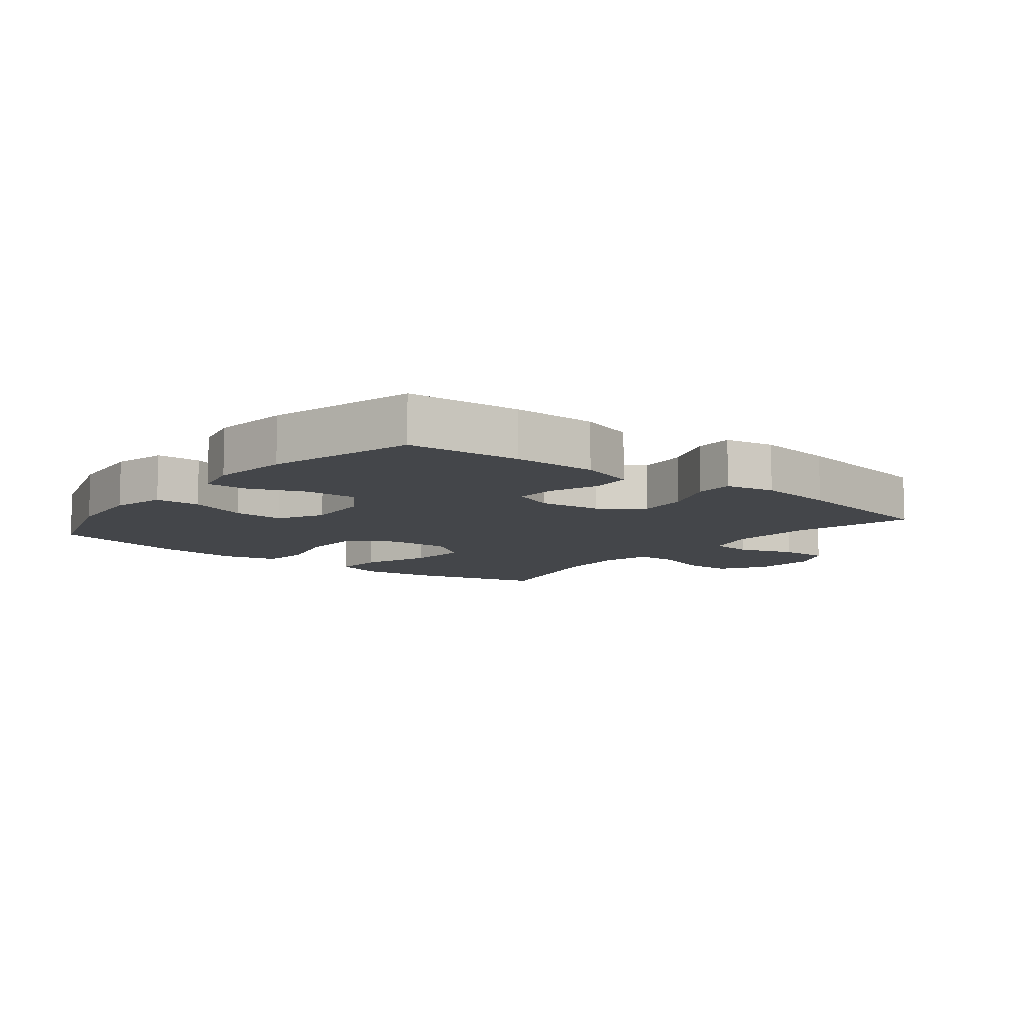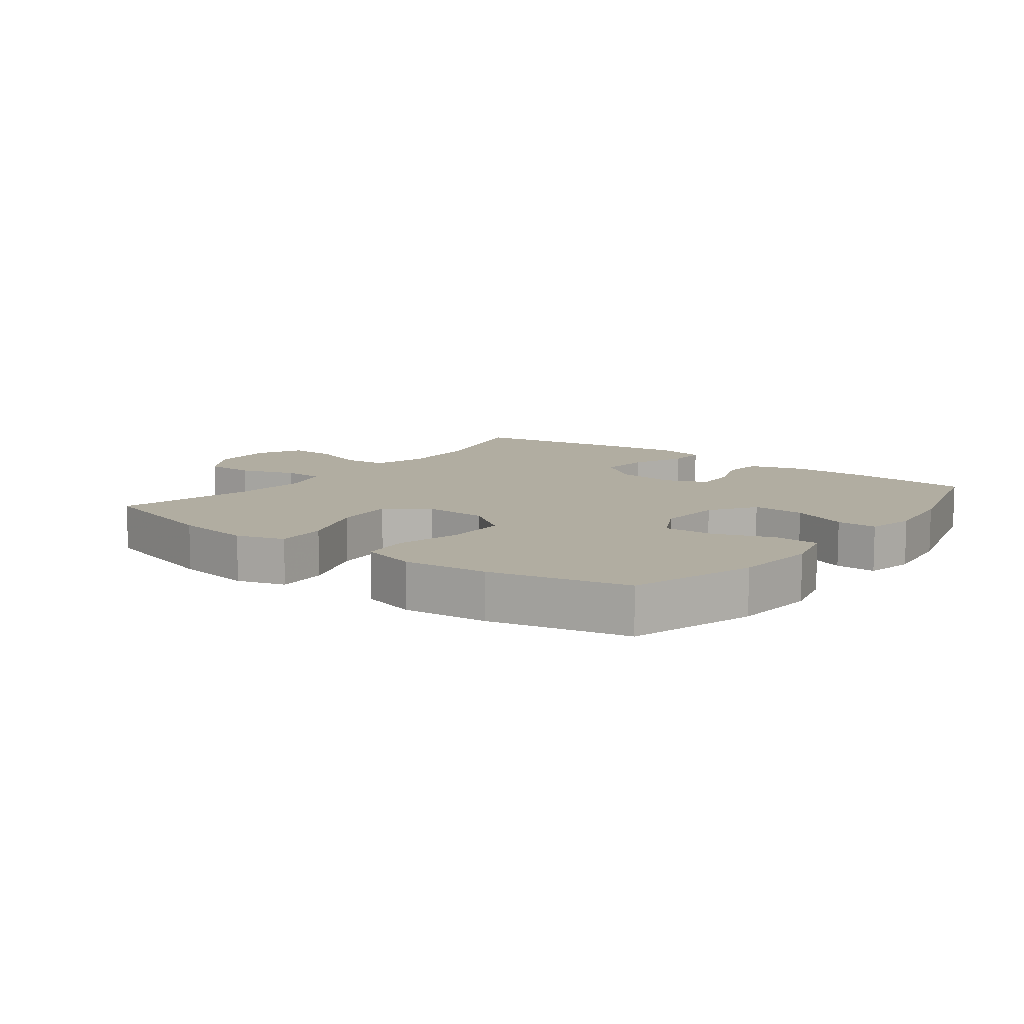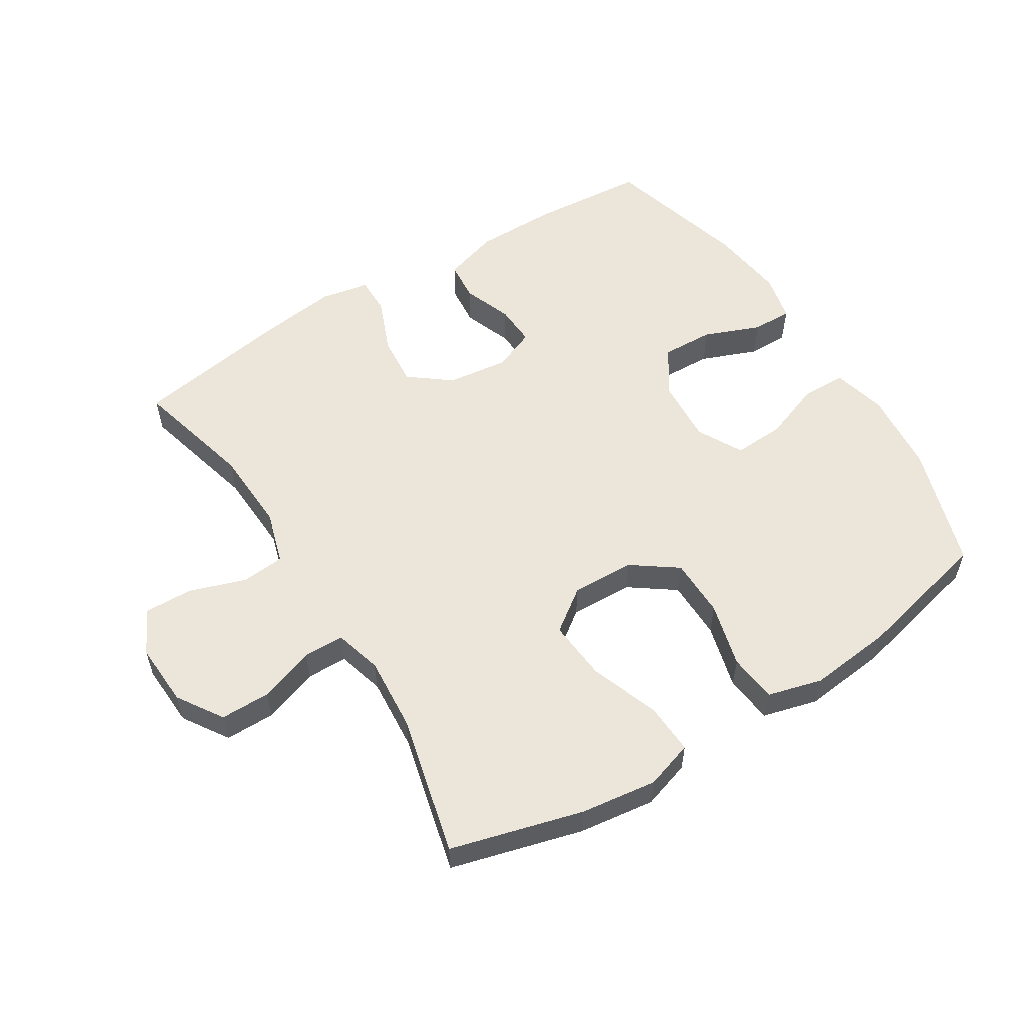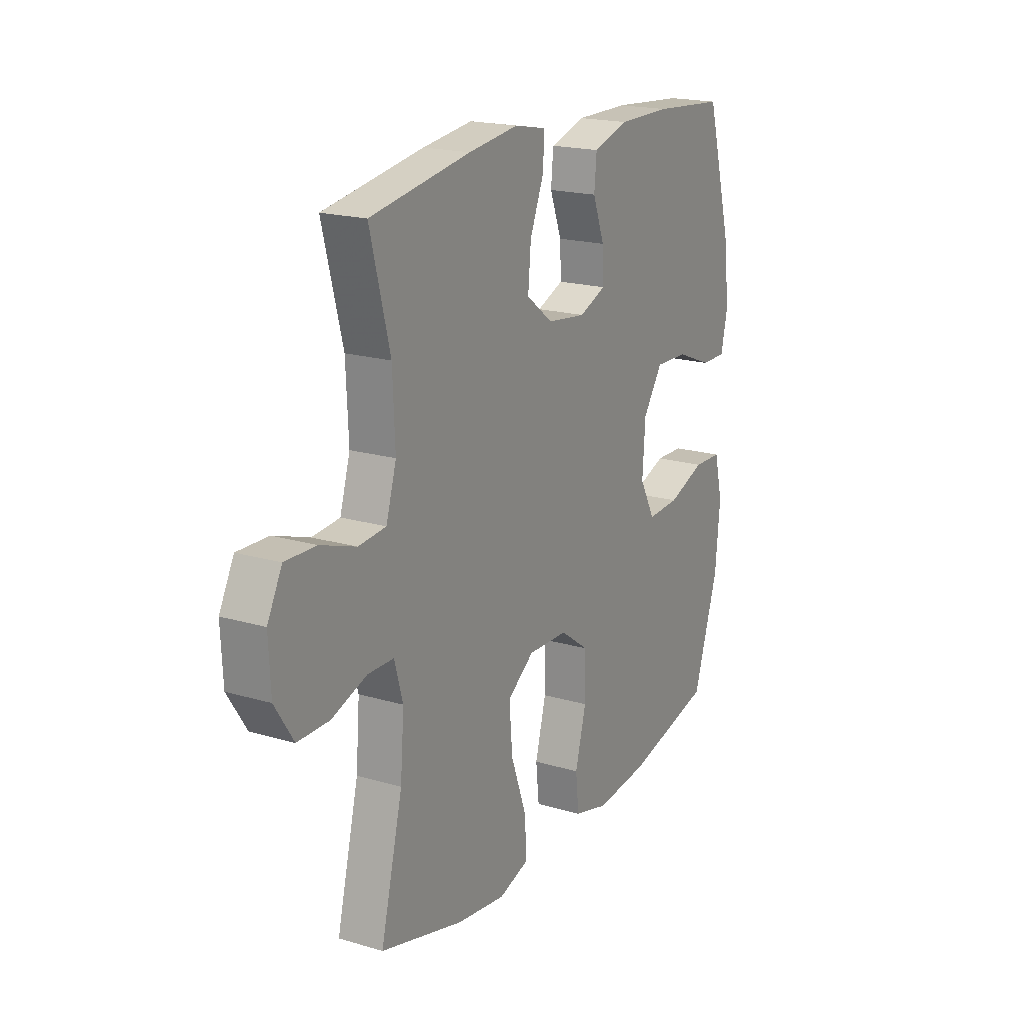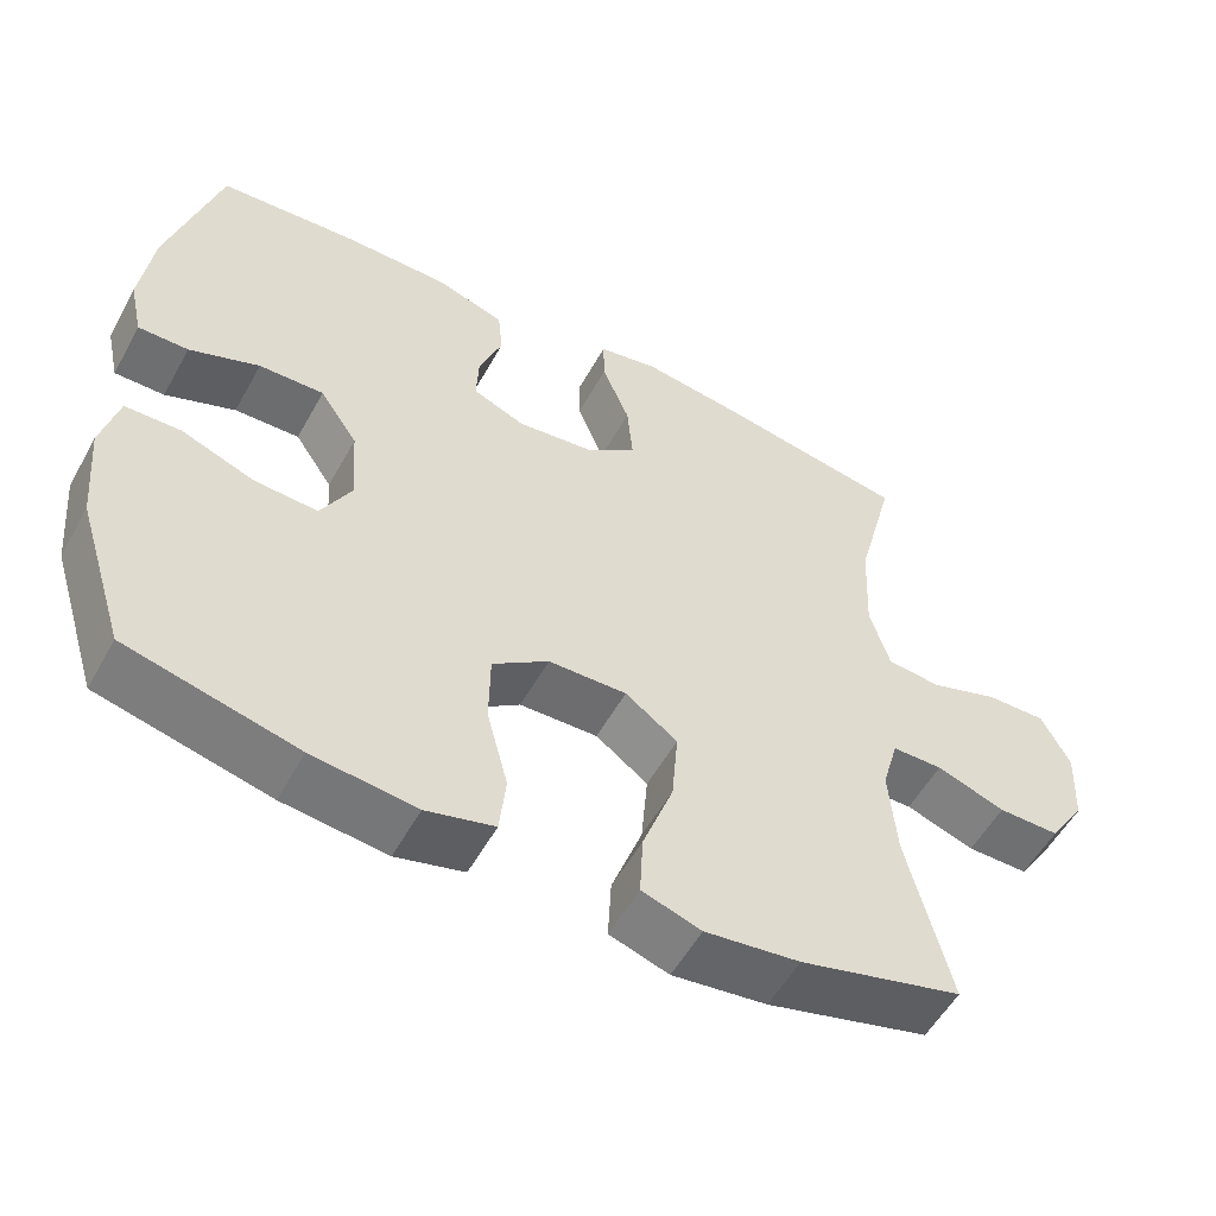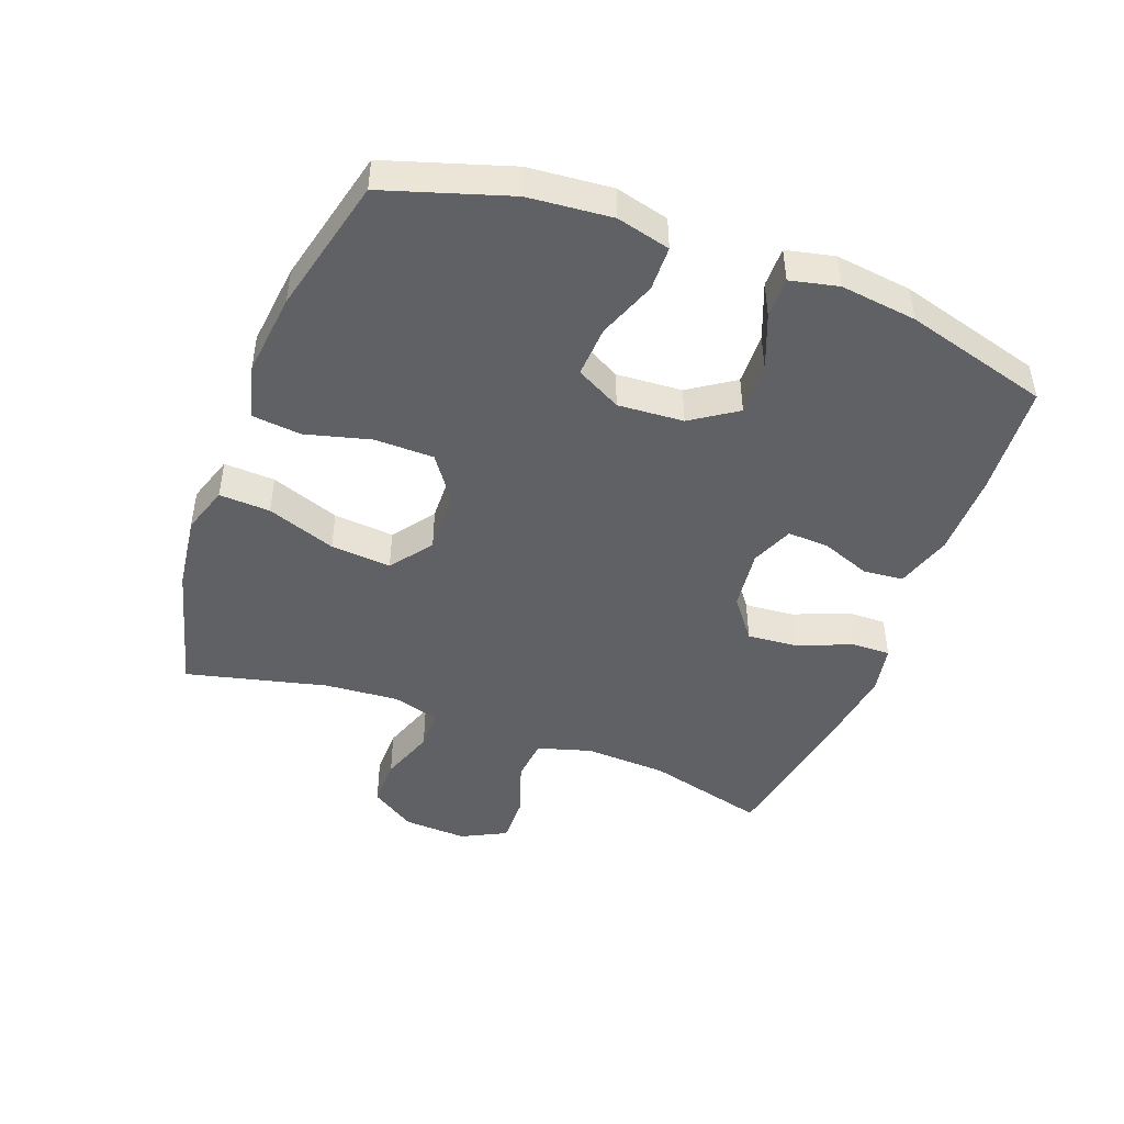
<metadata>
{"format":"obj","ext":"obj","renderer":"f3d","projection":"perspective","resolution":1024,"background":"white","views":[{"elev":-9.4,"azim":-38.4,"up":"+Y"},{"elev":10.3,"azim":-142.8,"up":"+Y"},{"elev":55.9,"azim":148.0,"up":"+Y"},{"elev":19.1,"azim":119.2,"up":"+Z"},{"elev":-54.8,"azim":-28.7,"up":"+Z"},{"elev":-45.9,"azim":-110.7,"up":"+Y"}]}
</metadata>
<code>
v -0.5 0.07 -0.5
v -0.562 0.07 -0.306
v -0.574 0.07 -0.176
v -0.553 0.07 -0.092
v -0.483 0.07 -0.09
v -0.391 0.07 -0.124
v -0.311 0.07 -0.128
v -0.273 0.07 -0.057
v -0.28 0.07 0.046
v -0.328 0.07 0.117
v -0.41 0.07 0.114
v -0.498 0.07 0.079
v -0.561 0.07 0.078
v -0.578 0.07 0.153
v -0.563 0.07 0.273
v -0.5 0.07 0.5
v -0.322 0.07 0.514
v -0.191 0.07 0.514
v -0.104 0.07 0.487
v -0.098 0.07 0.424
v -0.127 0.07 0.347
v -0.13 0.07 0.282
v -0.064 0.07 0.255
v 0.032 0.07 0.267
v 0.097 0.07 0.317
v 0.09 0.07 0.396
v 0.055 0.07 0.482
v 0.054 0.07 0.542
v 0.131 0.07 0.557
v 0.254 0.07 0.541
v 0.5 0.07 0.5
v 0.451 0.07 0.311
v 0.445 0.07 0.181
v 0.47 0.07 0.097
v 0.538 0.07 0.091
v 0.626 0.07 0.121
v 0.702 0.07 0.123
v 0.738 0.07 0.053
v 0.733 0.07 -0.047
v 0.687 0.07 -0.118
v 0.609 0.07 -0.118
v 0.522 0.07 -0.088
v 0.458 0.07 -0.089
v 0.437 0.07 -0.163
v 0.446 0.07 -0.279
v 0.5 0.07 -0.5
v 0.294 0.07 -0.556
v 0.174 0.07 -0.572
v 0.099 0.07 -0.548
v 0.103 0.07 -0.468
v 0.142 0.07 -0.36
v 0.15 0.07 -0.265
v 0.084 0.07 -0.217
v -0.015 0.07 -0.22
v -0.086 0.07 -0.271
v -0.087 0.07 -0.364
v -0.06 0.07 -0.466
v -0.068 0.07 -0.542
v -0.154 0.07 -0.565
v -0.285 0.07 -0.551
v -0.5 0 -0.5
v -0.562 0 -0.306
v -0.574 0 -0.176
v -0.553 0 -0.092
v -0.483 0 -0.09
v -0.391 0 -0.124
v -0.311 0 -0.128
v -0.273 0 -0.057
v -0.28 0 0.046
v -0.328 0 0.117
v -0.41 0 0.114
v -0.498 0 0.079
v -0.561 0 0.078
v -0.578 0 0.153
v -0.563 0 0.273
v -0.5 0 0.5
v -0.322 0 0.514
v -0.191 0 0.514
v -0.104 0 0.487
v -0.098 0 0.424
v -0.127 0 0.347
v -0.13 0 0.282
v -0.064 0 0.255
v 0.032 0 0.267
v 0.097 0 0.317
v 0.09 0 0.396
v 0.055 0 0.482
v 0.054 0 0.542
v 0.131 0 0.557
v 0.254 0 0.541
v 0.5 0 0.5
v 0.451 0 0.311
v 0.445 0 0.181
v 0.47 0 0.097
v 0.538 0 0.091
v 0.626 0 0.121
v 0.702 0 0.123
v 0.738 0 0.053
v 0.733 0 -0.047
v 0.687 0 -0.118
v 0.609 0 -0.118
v 0.522 0 -0.088
v 0.458 0 -0.089
v 0.437 0 -0.163
v 0.446 0 -0.279
v 0.5 0 -0.5
v 0.294 0 -0.556
v 0.174 0 -0.572
v 0.099 0 -0.548
v 0.103 0 -0.468
v 0.142 0 -0.36
v 0.15 0 -0.265
v 0.084 0 -0.217
v -0.015 0 -0.22
v -0.086 0 -0.271
v -0.087 0 -0.364
v -0.06 0 -0.466
v -0.068 0 -0.542
v -0.154 0 -0.565
v -0.285 0 -0.551
f 56 57 58 59
f 55 56 59 60
f 48 49 50 51
f 48 51 52
f 45 46 47 48
f 44 45 48 52
f 43 44 52 53
f 39 40 41 42
f 39 42 43
f 38 39 43
f 35 36 37 38
f 34 35 38 43
f 33 34 43 53
f 29 30 31 32
f 26 27 28 29
f 25 26 29 32
f 24 25 32 33
f 18 19 20 21
f 18 21 22
f 17 18 22
f 16 17 22
f 15 16 22
f 14 15 22 23
f 11 12 13 14
f 10 11 14 23
f 3 4 5 6
f 3 6 7
f 2 3 7
f 55 60 1 2
f 54 55 2 7
f 53 54 7 8
f 33 53 8 9
f 23 24 33
f 9 10 23 33
f 119 118 117 116
f 120 119 116 115
f 111 110 109 108
f 112 111 108
f 108 107 106 105
f 112 108 105 104
f 113 112 104 103
f 102 101 100 99
f 103 102 99
f 103 99 98
f 98 97 96 95
f 103 98 95 94
f 113 103 94 93
f 92 91 90 89
f 89 88 87 86
f 92 89 86 85
f 93 92 85 84
f 81 80 79 78
f 82 81 78
f 82 78 77
f 82 77 76
f 82 76 75
f 83 82 75 74
f 74 73 72 71
f 83 74 71 70
f 66 65 64 63
f 67 66 63
f 67 63 62
f 62 61 120 115
f 67 62 115 114
f 68 67 114 113
f 69 68 113 93
f 93 84 83
f 93 83 70 69
f 1 61 62 2
f 2 62 63 3
f 3 63 64 4
f 4 64 65 5
f 5 65 66 6
f 6 66 67 7
f 7 67 68 8
f 8 68 69 9
f 9 69 70 10
f 10 70 71 11
f 11 71 72 12
f 12 72 73 13
f 13 73 74 14
f 14 74 75 15
f 15 75 76 16
f 16 76 77 17
f 17 77 78 18
f 18 78 79 19
f 19 79 80 20
f 20 80 81 21
f 21 81 82 22
f 22 82 83 23
f 23 83 84 24
f 24 84 85 25
f 25 85 86 26
f 26 86 87 27
f 27 87 88 28
f 28 88 89 29
f 29 89 90 30
f 30 90 91 31
f 31 91 92 32
f 32 92 93 33
f 33 93 94 34
f 34 94 95 35
f 35 95 96 36
f 36 96 97 37
f 37 97 98 38
f 38 98 99 39
f 39 99 100 40
f 40 100 101 41
f 41 101 102 42
f 42 102 103 43
f 43 103 104 44
f 44 104 105 45
f 45 105 106 46
f 46 106 107 47
f 47 107 108 48
f 48 108 109 49
f 49 109 110 50
f 50 110 111 51
f 51 111 112 52
f 52 112 113 53
f 53 113 114 54
f 54 114 115 55
f 55 115 116 56
f 56 116 117 57
f 57 117 118 58
f 58 118 119 59
f 59 119 120 60
f 60 120 61 1

</code>
